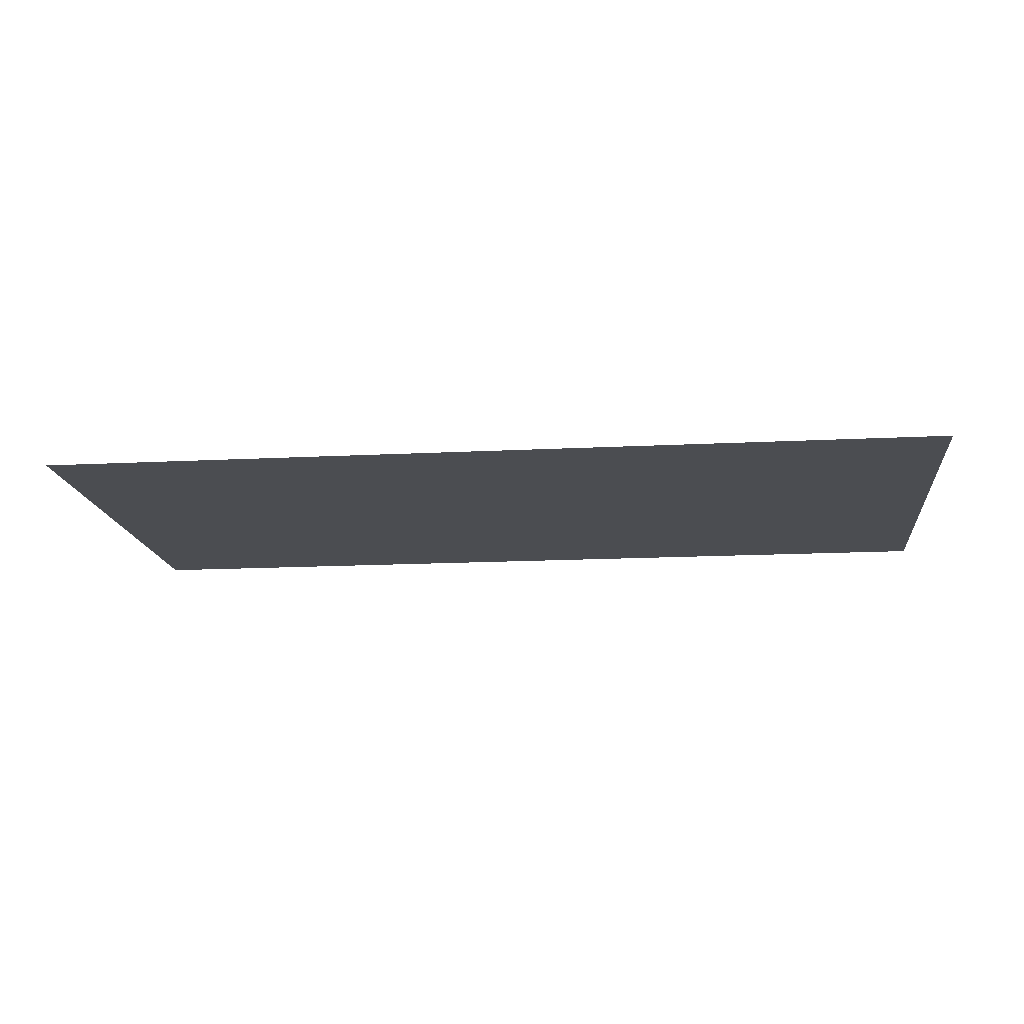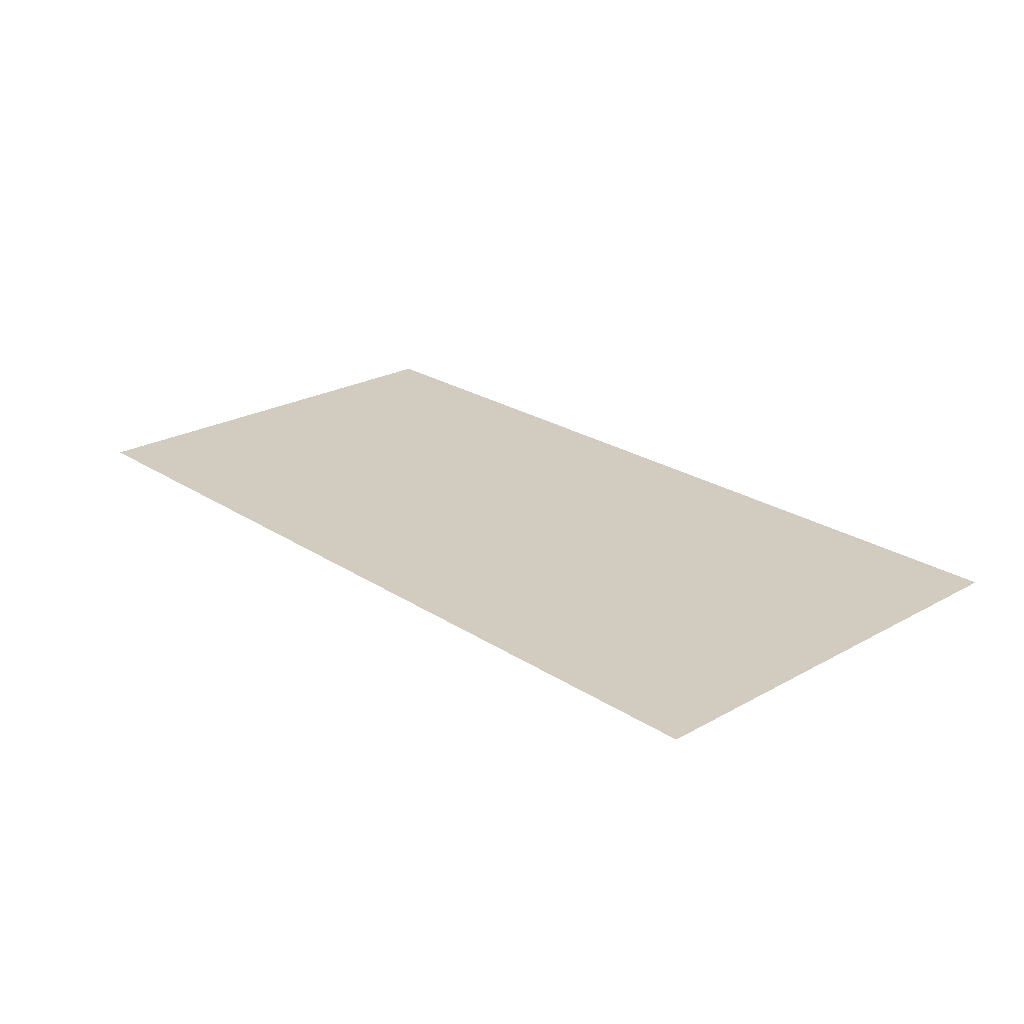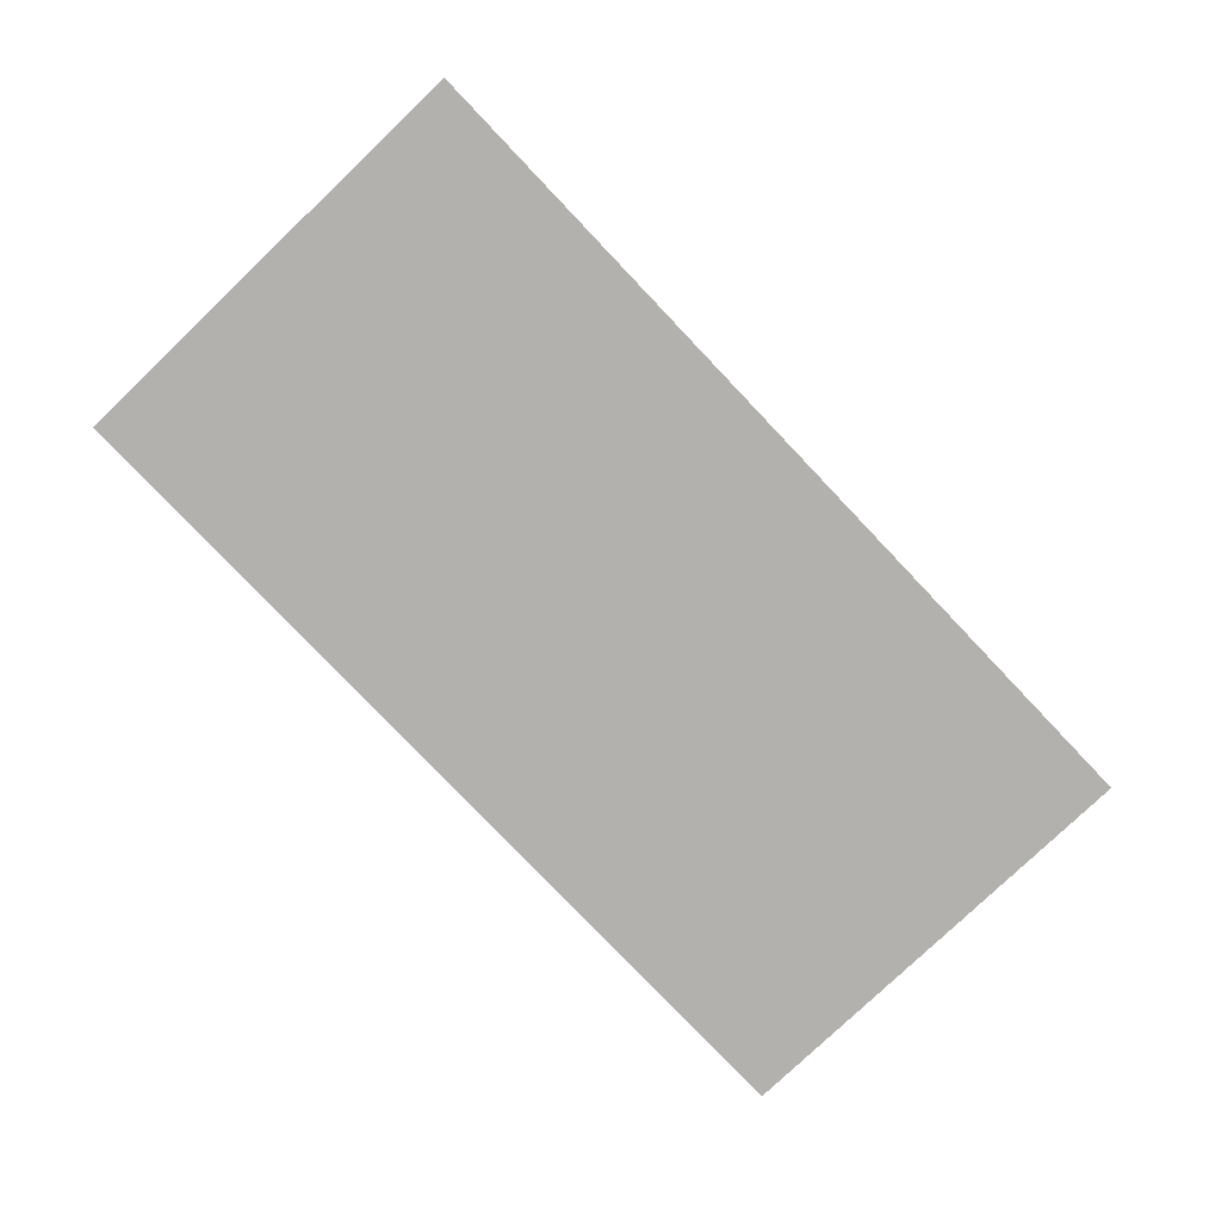
<metadata>
{"format":"obj","ext":"obj","renderer":"f3d","projection":"perspective","resolution":1024,"background":"white","views":[{"elev":-15.6,"azim":6.2,"up":"+Z"},{"elev":23.8,"azim":-132.8,"up":"+Z"},{"elev":-79.2,"azim":-46.4,"up":"+Z"}]}
</metadata>
<code>
v 0 -1 0
v -1 -1 0
v -1 0 0
v 0 0 0
v -2 -1 0
v -2 0 0
v -3 -1 0
v -3 0 0
v -4 -1 0
v -4 0 0
v -5 -1 0
v -5 0 0
v -6 -1 0
v -6 0 0
v -7 -1 0
v -7 0 0
v -8 -1 0
v -8 0 0
v -9 -1 0
v -9 0 0
v -10 -1 0
v -10 0 0
v -11 -1 0
v -11 0 0
v -12 -1 0
v -12 0 0
v -13 -1 0
v -13 0 0
v -14 -1 0
v -14 0 0
v -15 -1 0
v -15 0 0
v -16 -1 0
v -16 0 0
v -17 -1 0
v -17 0 0
v -18 -1 0
v -18 0 0
v -19 -1 0
v -19 0 0
v -20 -1 0
v -20 0 0
v -21 -1 0
v -21 0 0
v -22 -1 0
v -22 0 0
v -23 -1 0
v -23 0 0
v -24 -1 0
v -24 0 0
v -25 -1 0
v -25 0 0
v -26 -1 0
v -26 0 0
v -27 -1 0
v -27 0 0
v -28 -1 0
v -28 0 0
v -29 -1 0
v -29 0 0
v -30 -1 0
v -30 0 0
v -31 -1 0
v -31 0 0
v -32 -1 0
v -32 0 0
v 0 -2 0
v -1 -2 0
v -2 -2 0
v -3 -2 0
v -4 -2 0
v -5 -2 0
v -6 -2 0
v -7 -2 0
v -8 -2 0
v -9 -2 0
v -10 -2 0
v -11 -2 0
v -12 -2 0
v -13 -2 0
v -14 -2 0
v -15 -2 0
v -16 -2 0
v -17 -2 0
v -18 -2 0
v -19 -2 0
v -20 -2 0
v -21 -2 0
v -22 -2 0
v -23 -2 0
v -24 -2 0
v -25 -2 0
v -26 -2 0
v -27 -2 0
v -28 -2 0
v -29 -2 0
v -30 -2 0
v -31 -2 0
v -32 -2 0
v 0 -3 0
v -1 -3 0
v -2 -3 0
v -3 -3 0
v -4 -3 0
v -5 -3 0
v -6 -3 0
v -7 -3 0
v -8 -3 0
v -9 -3 0
v -10 -3 0
v -11 -3 0
v -12 -3 0
v -13 -3 0
v -14 -3 0
v -15 -3 0
v -16 -3 0
v -17 -3 0
v -18 -3 0
v -19 -3 0
v -20 -3 0
v -21 -3 0
v -22 -3 0
v -23 -3 0
v -24 -3 0
v -25 -3 0
v -26 -3 0
v -27 -3 0
v -28 -3 0
v -29 -3 0
v -30 -3 0
v -31 -3 0
v -32 -3 0
v 0 -4 0
v -1 -4 0
v -2 -4 0
v -3 -4 0
v -4 -4 0
v -5 -4 0
v -6 -4 0
v -7 -4 0
v -8 -4 0
v -9 -4 0
v -10 -4 0
v -11 -4 0
v -12 -4 0
v -13 -4 0
v -14 -4 0
v -15 -4 0
v -16 -4 0
v -17 -4 0
v -18 -4 0
v -19 -4 0
v -20 -4 0
v -21 -4 0
v -22 -4 0
v -23 -4 0
v -24 -4 0
v -25 -4 0
v -26 -4 0
v -27 -4 0
v -28 -4 0
v -29 -4 0
v -30 -4 0
v -31 -4 0
v -32 -4 0
v 0 -5 0
v -1 -5 0
v -2 -5 0
v -3 -5 0
v -4 -5 0
v -5 -5 0
v -6 -5 0
v -7 -5 0
v -8 -5 0
v -9 -5 0
v -10 -5 0
v -11 -5 0
v -12 -5 0
v -13 -5 0
v -14 -5 0
v -15 -5 0
v -16 -5 0
v -17 -5 0
v -18 -5 0
v -19 -5 0
v -20 -5 0
v -21 -5 0
v -22 -5 0
v -23 -5 0
v -24 -5 0
v -25 -5 0
v -26 -5 0
v -27 -5 0
v -28 -5 0
v -29 -5 0
v -30 -5 0
v -31 -5 0
v -32 -5 0
v 0 -6 0
v -1 -6 0
v -2 -6 0
v -3 -6 0
v -4 -6 0
v -5 -6 0
v -6 -6 0
v -7 -6 0
v -8 -6 0
v -9 -6 0
v -10 -6 0
v -11 -6 0
v -12 -6 0
v -13 -6 0
v -14 -6 0
v -15 -6 0
v -16 -6 0
v -17 -6 0
v -18 -6 0
v -19 -6 0
v -20 -6 0
v -21 -6 0
v -22 -6 0
v -23 -6 0
v -24 -6 0
v -25 -6 0
v -26 -6 0
v -27 -6 0
v -28 -6 0
v -29 -6 0
v -30 -6 0
v -31 -6 0
v -32 -6 0
v 0 -7 0
v -1 -7 0
v -2 -7 0
v -3 -7 0
v -4 -7 0
v -5 -7 0
v -6 -7 0
v -7 -7 0
v -8 -7 0
v -9 -7 0
v -10 -7 0
v -11 -7 0
v -12 -7 0
v -13 -7 0
v -14 -7 0
v -15 -7 0
v -16 -7 0
v -17 -7 0
v -18 -7 0
v -19 -7 0
v -20 -7 0
v -21 -7 0
v -22 -7 0
v -23 -7 0
v -24 -7 0
v -25 -7 0
v -26 -7 0
v -27 -7 0
v -28 -7 0
v -29 -7 0
v -30 -7 0
v -31 -7 0
v -32 -7 0
v 0 -8 0
v -1 -8 0
v -2 -8 0
v -3 -8 0
v -4 -8 0
v -5 -8 0
v -6 -8 0
v -7 -8 0
v -8 -8 0
v -9 -8 0
v -10 -8 0
v -11 -8 0
v -12 -8 0
v -13 -8 0
v -14 -8 0
v -15 -8 0
v -16 -8 0
v -17 -8 0
v -18 -8 0
v -19 -8 0
v -20 -8 0
v -21 -8 0
v -22 -8 0
v -23 -8 0
v -24 -8 0
v -25 -8 0
v -26 -8 0
v -27 -8 0
v -28 -8 0
v -29 -8 0
v -30 -8 0
v -31 -8 0
v -32 -8 0
v 0 -9 0
v -1 -9 0
v -2 -9 0
v -3 -9 0
v -4 -9 0
v -5 -9 0
v -6 -9 0
v -7 -9 0
v -8 -9 0
v -9 -9 0
v -10 -9 0
v -11 -9 0
v -12 -9 0
v -13 -9 0
v -14 -9 0
v -15 -9 0
v -16 -9 0
v -17 -9 0
v -18 -9 0
v -19 -9 0
v -20 -9 0
v -21 -9 0
v -22 -9 0
v -23 -9 0
v -24 -9 0
v -25 -9 0
v -26 -9 0
v -27 -9 0
v -28 -9 0
v -29 -9 0
v -30 -9 0
v -31 -9 0
v -32 -9 0
v 0 -10 0
v -1 -10 0
v -2 -10 0
v -3 -10 0
v -4 -10 0
v -5 -10 0
v -6 -10 0
v -7 -10 0
v -8 -10 0
v -9 -10 0
v -10 -10 0
v -11 -10 0
v -12 -10 0
v -13 -10 0
v -14 -10 0
v -15 -10 0
v -16 -10 0
v -17 -10 0
v -18 -10 0
v -19 -10 0
v -20 -10 0
v -21 -10 0
v -22 -10 0
v -23 -10 0
v -24 -10 0
v -25 -10 0
v -26 -10 0
v -27 -10 0
v -28 -10 0
v -29 -10 0
v -30 -10 0
v -31 -10 0
v -32 -10 0
v 0 -11 0
v -1 -11 0
v -2 -11 0
v -3 -11 0
v -4 -11 0
v -5 -11 0
v -6 -11 0
v -7 -11 0
v -8 -11 0
v -9 -11 0
v -10 -11 0
v -11 -11 0
v -12 -11 0
v -13 -11 0
v -14 -11 0
v -15 -11 0
v -16 -11 0
v -17 -11 0
v -18 -11 0
v -19 -11 0
v -20 -11 0
v -21 -11 0
v -22 -11 0
v -23 -11 0
v -24 -11 0
v -25 -11 0
v -26 -11 0
v -27 -11 0
v -28 -11 0
v -29 -11 0
v -30 -11 0
v -31 -11 0
v -32 -11 0
v 0 -12 0
v -1 -12 0
v -2 -12 0
v -3 -12 0
v -4 -12 0
v -5 -12 0
v -6 -12 0
v -7 -12 0
v -8 -12 0
v -9 -12 0
v -10 -12 0
v -11 -12 0
v -12 -12 0
v -13 -12 0
v -14 -12 0
v -15 -12 0
v -16 -12 0
v -17 -12 0
v -18 -12 0
v -19 -12 0
v -20 -12 0
v -21 -12 0
v -22 -12 0
v -23 -12 0
v -24 -12 0
v -25 -12 0
v -26 -12 0
v -27 -12 0
v -28 -12 0
v -29 -12 0
v -30 -12 0
v -31 -12 0
v -32 -12 0
v 0 -13 0
v -1 -13 0
v -2 -13 0
v -3 -13 0
v -4 -13 0
v -5 -13 0
v -6 -13 0
v -7 -13 0
v -8 -13 0
v -9 -13 0
v -10 -13 0
v -11 -13 0
v -12 -13 0
v -13 -13 0
v -14 -13 0
v -15 -13 0
v -16 -13 0
v -17 -13 0
v -18 -13 0
v -19 -13 0
v -20 -13 0
v -21 -13 0
v -22 -13 0
v -23 -13 0
v -24 -13 0
v -25 -13 0
v -26 -13 0
v -27 -13 0
v -28 -13 0
v -29 -13 0
v -30 -13 0
v -31 -13 0
v -32 -13 0
v 0 -14 0
v -1 -14 0
v -2 -14 0
v -3 -14 0
v -4 -14 0
v -5 -14 0
v -6 -14 0
v -7 -14 0
v -8 -14 0
v -9 -14 0
v -10 -14 0
v -11 -14 0
v -12 -14 0
v -13 -14 0
v -14 -14 0
v -15 -14 0
v -16 -14 0
v -17 -14 0
v -18 -14 0
v -19 -14 0
v -20 -14 0
v -21 -14 0
v -22 -14 0
v -23 -14 0
v -24 -14 0
v -25 -14 0
v -26 -14 0
v -27 -14 0
v -28 -14 0
v -29 -14 0
v -30 -14 0
v -31 -14 0
v -32 -14 0
v 0 -15 0
v -1 -15 0
v -2 -15 0
v -3 -15 0
v -4 -15 0
v -5 -15 0
v -6 -15 0
v -7 -15 0
v -8 -15 0
v -9 -15 0
v -10 -15 0
v -11 -15 0
v -12 -15 0
v -13 -15 0
v -14 -15 0
v -15 -15 0
v -16 -15 0
v -17 -15 0
v -18 -15 0
v -19 -15 0
v -20 -15 0
v -21 -15 0
v -22 -15 0
v -23 -15 0
v -24 -15 0
v -25 -15 0
v -26 -15 0
v -27 -15 0
v -28 -15 0
v -29 -15 0
v -30 -15 0
v -31 -15 0
v -32 -15 0
v 0 -16 0
v -1 -16 0
v -2 -16 0
v -3 -16 0
v -4 -16 0
v -5 -16 0
v -6 -16 0
v -7 -16 0
v -8 -16 0
v -9 -16 0
v -10 -16 0
v -11 -16 0
v -12 -16 0
v -13 -16 0
v -14 -16 0
v -15 -16 0
v -16 -16 0
v -17 -16 0
v -18 -16 0
v -19 -16 0
v -20 -16 0
v -21 -16 0
v -22 -16 0
v -23 -16 0
v -24 -16 0
v -25 -16 0
v -26 -16 0
v -27 -16 0
v -28 -16 0
v -29 -16 0
v -30 -16 0
v -31 -16 0
v -32 -16 0
g mesh_0001
f 1 2 3 4
f 2 5 6 3
f 5 7 8 6
f 7 9 10 8
f 9 11 12 10
f 11 13 14 12
f 13 15 16 14
f 15 17 18 16
f 17 19 20 18
f 19 21 22 20
f 21 23 24 22
f 23 25 26 24
f 25 27 28 26
f 27 29 30 28
f 29 31 32 30
f 31 33 34 32
f 33 35 36 34
f 35 37 38 36
f 37 39 40 38
f 39 41 42 40
f 41 43 44 42
f 43 45 46 44
f 45 47 48 46
f 47 49 50 48
f 49 51 52 50
f 51 53 54 52
f 53 55 56 54
f 55 57 58 56
f 57 59 60 58
f 59 61 62 60
f 61 63 64 62
f 63 65 66 64
f 67 68 2 1
f 68 69 5 2
f 69 70 7 5
f 70 71 9 7
f 71 72 11 9
f 72 73 13 11
f 73 74 15 13
f 74 75 17 15
f 75 76 19 17
f 76 77 21 19
f 77 78 23 21
f 78 79 25 23
f 79 80 27 25
f 80 81 29 27
f 81 82 31 29
f 82 83 33 31
f 83 84 35 33
f 84 85 37 35
f 85 86 39 37
f 86 87 41 39
f 87 88 43 41
f 88 89 45 43
f 89 90 47 45
f 90 91 49 47
f 91 92 51 49
f 92 93 53 51
f 93 94 55 53
f 94 95 57 55
f 95 96 59 57
f 96 97 61 59
f 97 98 63 61
f 98 99 65 63
f 100 101 68 67
f 101 102 69 68
f 102 103 70 69
f 103 104 71 70
f 104 105 72 71
f 105 106 73 72
f 106 107 74 73
f 107 108 75 74
f 108 109 76 75
f 109 110 77 76
f 110 111 78 77
f 111 112 79 78
f 112 113 80 79
f 113 114 81 80
f 114 115 82 81
f 115 116 83 82
f 116 117 84 83
f 117 118 85 84
f 118 119 86 85
f 119 120 87 86
f 120 121 88 87
f 121 122 89 88
f 122 123 90 89
f 123 124 91 90
f 124 125 92 91
f 125 126 93 92
f 126 127 94 93
f 127 128 95 94
f 128 129 96 95
f 129 130 97 96
f 130 131 98 97
f 131 132 99 98
f 133 134 101 100
f 134 135 102 101
f 135 136 103 102
f 136 137 104 103
f 137 138 105 104
f 138 139 106 105
f 139 140 107 106
f 140 141 108 107
f 141 142 109 108
f 142 143 110 109
f 143 144 111 110
f 144 145 112 111
f 145 146 113 112
f 146 147 114 113
f 147 148 115 114
f 148 149 116 115
f 149 150 117 116
f 150 151 118 117
f 151 152 119 118
f 152 153 120 119
f 153 154 121 120
f 154 155 122 121
f 155 156 123 122
f 156 157 124 123
f 157 158 125 124
f 158 159 126 125
f 159 160 127 126
f 160 161 128 127
f 161 162 129 128
f 162 163 130 129
f 163 164 131 130
f 164 165 132 131
f 166 167 134 133
f 167 168 135 134
f 168 169 136 135
f 169 170 137 136
f 170 171 138 137
f 171 172 139 138
f 172 173 140 139
f 173 174 141 140
f 174 175 142 141
f 175 176 143 142
f 176 177 144 143
f 177 178 145 144
f 178 179 146 145
f 179 180 147 146
f 180 181 148 147
f 181 182 149 148
f 182 183 150 149
f 183 184 151 150
f 184 185 152 151
f 185 186 153 152
f 186 187 154 153
f 187 188 155 154
f 188 189 156 155
f 189 190 157 156
f 190 191 158 157
f 191 192 159 158
f 192 193 160 159
f 193 194 161 160
f 194 195 162 161
f 195 196 163 162
f 196 197 164 163
f 197 198 165 164
f 199 200 167 166
f 200 201 168 167
f 201 202 169 168
f 202 203 170 169
f 203 204 171 170
f 204 205 172 171
f 205 206 173 172
f 206 207 174 173
f 207 208 175 174
f 208 209 176 175
f 209 210 177 176
f 210 211 178 177
f 211 212 179 178
f 212 213 180 179
f 213 214 181 180
f 214 215 182 181
f 215 216 183 182
f 216 217 184 183
f 217 218 185 184
f 218 219 186 185
f 219 220 187 186
f 220 221 188 187
f 221 222 189 188
f 222 223 190 189
f 223 224 191 190
f 224 225 192 191
f 225 226 193 192
f 226 227 194 193
f 227 228 195 194
f 228 229 196 195
f 229 230 197 196
f 230 231 198 197
f 232 233 200 199
f 233 234 201 200
f 234 235 202 201
f 235 236 203 202
f 236 237 204 203
f 237 238 205 204
f 238 239 206 205
f 239 240 207 206
f 240 241 208 207
f 241 242 209 208
f 242 243 210 209
f 243 244 211 210
f 244 245 212 211
f 245 246 213 212
f 246 247 214 213
f 247 248 215 214
f 248 249 216 215
f 249 250 217 216
f 250 251 218 217
f 251 252 219 218
f 252 253 220 219
f 253 254 221 220
f 254 255 222 221
f 255 256 223 222
f 256 257 224 223
f 257 258 225 224
f 258 259 226 225
f 259 260 227 226
f 260 261 228 227
f 261 262 229 228
f 262 263 230 229
f 263 264 231 230
f 265 266 233 232
f 266 267 234 233
f 267 268 235 234
f 268 269 236 235
f 269 270 237 236
f 270 271 238 237
f 271 272 239 238
f 272 273 240 239
f 273 274 241 240
f 274 275 242 241
f 275 276 243 242
f 276 277 244 243
f 277 278 245 244
f 278 279 246 245
f 279 280 247 246
f 280 281 248 247
f 281 282 249 248
f 282 283 250 249
f 283 284 251 250
f 284 285 252 251
f 285 286 253 252
f 286 287 254 253
f 287 288 255 254
f 288 289 256 255
f 289 290 257 256
f 290 291 258 257
f 291 292 259 258
f 292 293 260 259
f 293 294 261 260
f 294 295 262 261
f 295 296 263 262
f 296 297 264 263
f 298 299 266 265
f 299 300 267 266
f 300 301 268 267
f 301 302 269 268
f 302 303 270 269
f 303 304 271 270
f 304 305 272 271
f 305 306 273 272
f 306 307 274 273
f 307 308 275 274
f 308 309 276 275
f 309 310 277 276
f 310 311 278 277
f 311 312 279 278
f 312 313 280 279
f 313 314 281 280
f 314 315 282 281
f 315 316 283 282
f 316 317 284 283
f 317 318 285 284
f 318 319 286 285
f 319 320 287 286
f 320 321 288 287
f 321 322 289 288
f 322 323 290 289
f 323 324 291 290
f 324 325 292 291
f 325 326 293 292
f 326 327 294 293
f 327 328 295 294
f 328 329 296 295
f 329 330 297 296
f 331 332 299 298
f 332 333 300 299
f 333 334 301 300
f 334 335 302 301
f 335 336 303 302
f 336 337 304 303
f 337 338 305 304
f 338 339 306 305
f 339 340 307 306
f 340 341 308 307
f 341 342 309 308
f 342 343 310 309
f 343 344 311 310
f 344 345 312 311
f 345 346 313 312
f 346 347 314 313
f 347 348 315 314
f 348 349 316 315
f 349 350 317 316
f 350 351 318 317
f 351 352 319 318
f 352 353 320 319
f 353 354 321 320
f 354 355 322 321
f 355 356 323 322
f 356 357 324 323
f 357 358 325 324
f 358 359 326 325
f 359 360 327 326
f 360 361 328 327
f 361 362 329 328
f 362 363 330 329
f 364 365 332 331
f 365 366 333 332
f 366 367 334 333
f 367 368 335 334
f 368 369 336 335
f 369 370 337 336
f 370 371 338 337
f 371 372 339 338
f 372 373 340 339
f 373 374 341 340
f 374 375 342 341
f 375 376 343 342
f 376 377 344 343
f 377 378 345 344
f 378 379 346 345
f 379 380 347 346
f 380 381 348 347
f 381 382 349 348
f 382 383 350 349
f 383 384 351 350
f 384 385 352 351
f 385 386 353 352
f 386 387 354 353
f 387 388 355 354
f 388 389 356 355
f 389 390 357 356
f 390 391 358 357
f 391 392 359 358
f 392 393 360 359
f 393 394 361 360
f 394 395 362 361
f 395 396 363 362
f 397 398 365 364
f 398 399 366 365
f 399 400 367 366
f 400 401 368 367
f 401 402 369 368
f 402 403 370 369
f 403 404 371 370
f 404 405 372 371
f 405 406 373 372
f 406 407 374 373
f 407 408 375 374
f 408 409 376 375
f 409 410 377 376
f 410 411 378 377
f 411 412 379 378
f 412 413 380 379
f 413 414 381 380
f 414 415 382 381
f 415 416 383 382
f 416 417 384 383
f 417 418 385 384
f 418 419 386 385
f 419 420 387 386
f 420 421 388 387
f 421 422 389 388
f 422 423 390 389
f 423 424 391 390
f 424 425 392 391
f 425 426 393 392
f 426 427 394 393
f 427 428 395 394
f 428 429 396 395
f 430 431 398 397
f 431 432 399 398
f 432 433 400 399
f 433 434 401 400
f 434 435 402 401
f 435 436 403 402
f 436 437 404 403
f 437 438 405 404
f 438 439 406 405
f 439 440 407 406
f 440 441 408 407
f 441 442 409 408
f 442 443 410 409
f 443 444 411 410
f 444 445 412 411
f 445 446 413 412
f 446 447 414 413
f 447 448 415 414
f 448 449 416 415
f 449 450 417 416
f 450 451 418 417
f 451 452 419 418
f 452 453 420 419
f 453 454 421 420
f 454 455 422 421
f 455 456 423 422
f 456 457 424 423
f 457 458 425 424
f 458 459 426 425
f 459 460 427 426
f 460 461 428 427
f 461 462 429 428
f 463 464 431 430
f 464 465 432 431
f 465 466 433 432
f 466 467 434 433
f 467 468 435 434
f 468 469 436 435
f 469 470 437 436
f 470 471 438 437
f 471 472 439 438
f 472 473 440 439
f 473 474 441 440
f 474 475 442 441
f 475 476 443 442
f 476 477 444 443
f 477 478 445 444
f 478 479 446 445
f 479 480 447 446
f 480 481 448 447
f 481 482 449 448
f 482 483 450 449
f 483 484 451 450
f 484 485 452 451
f 485 486 453 452
f 486 487 454 453
f 487 488 455 454
f 488 489 456 455
f 489 490 457 456
f 490 491 458 457
f 491 492 459 458
f 492 493 460 459
f 493 494 461 460
f 494 495 462 461
f 496 497 464 463
f 497 498 465 464
f 498 499 466 465
f 499 500 467 466
f 500 501 468 467
f 501 502 469 468
f 502 503 470 469
f 503 504 471 470
f 504 505 472 471
f 505 506 473 472
f 506 507 474 473
f 507 508 475 474
f 508 509 476 475
f 509 510 477 476
f 510 511 478 477
f 511 512 479 478
f 512 513 480 479
f 513 514 481 480
f 514 515 482 481
f 515 516 483 482
f 516 517 484 483
f 517 518 485 484
f 518 519 486 485
f 519 520 487 486
f 520 521 488 487
f 521 522 489 488
f 522 523 490 489
f 523 524 491 490
f 524 525 492 491
f 525 526 493 492
f 526 527 494 493
f 527 528 495 494
f 529 530 497 496
f 530 531 498 497
f 531 532 499 498
f 532 533 500 499
f 533 534 501 500
f 534 535 502 501
f 535 536 503 502
f 536 537 504 503
f 537 538 505 504
f 538 539 506 505
f 539 540 507 506
f 540 541 508 507
f 541 542 509 508
f 542 543 510 509
f 543 544 511 510
f 544 545 512 511
f 545 546 513 512
f 546 547 514 513
f 547 548 515 514
f 548 549 516 515
f 549 550 517 516
f 550 551 518 517
f 551 552 519 518
f 552 553 520 519
f 553 554 521 520
f 554 555 522 521
f 555 556 523 522
f 556 557 524 523
f 557 558 525 524
f 558 559 526 525
f 559 560 527 526
f 560 561 528 527
g mesh_tile_0257
f 1 2 3 4

</code>
